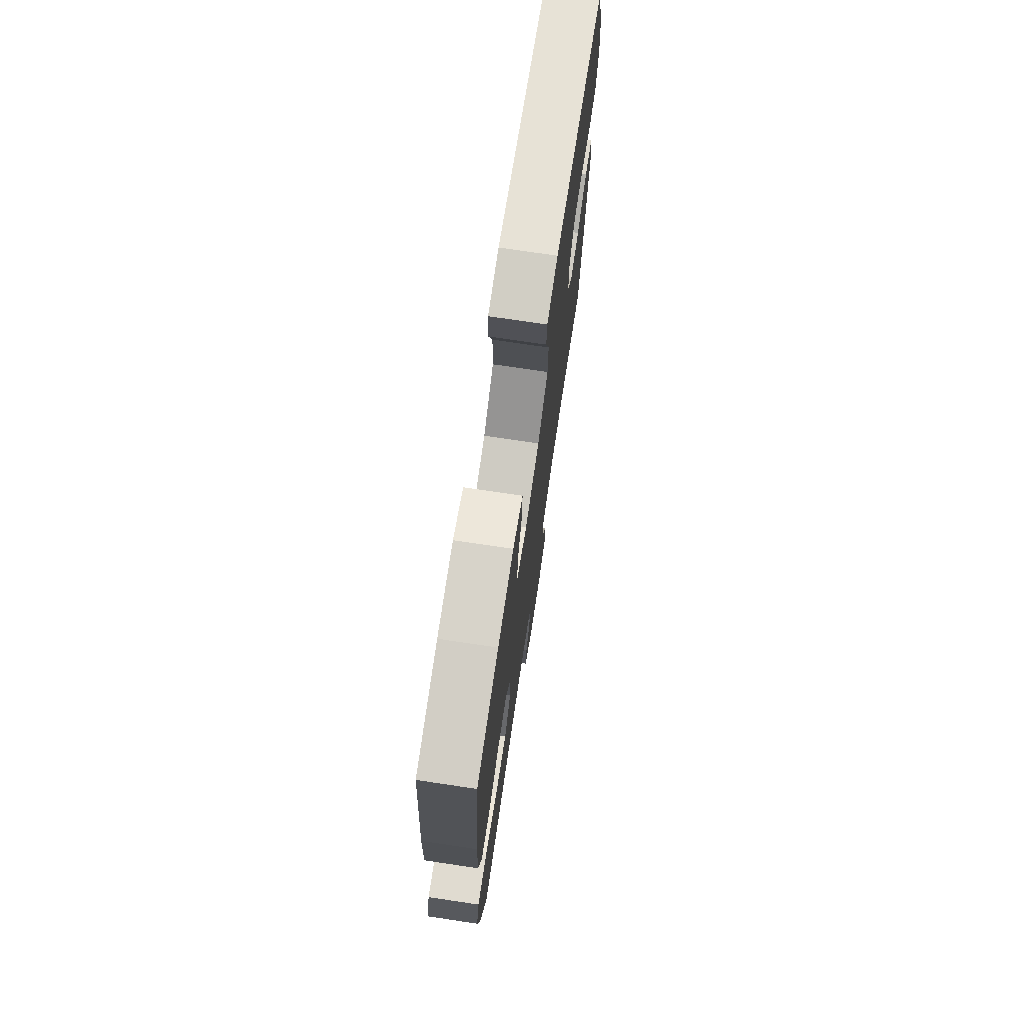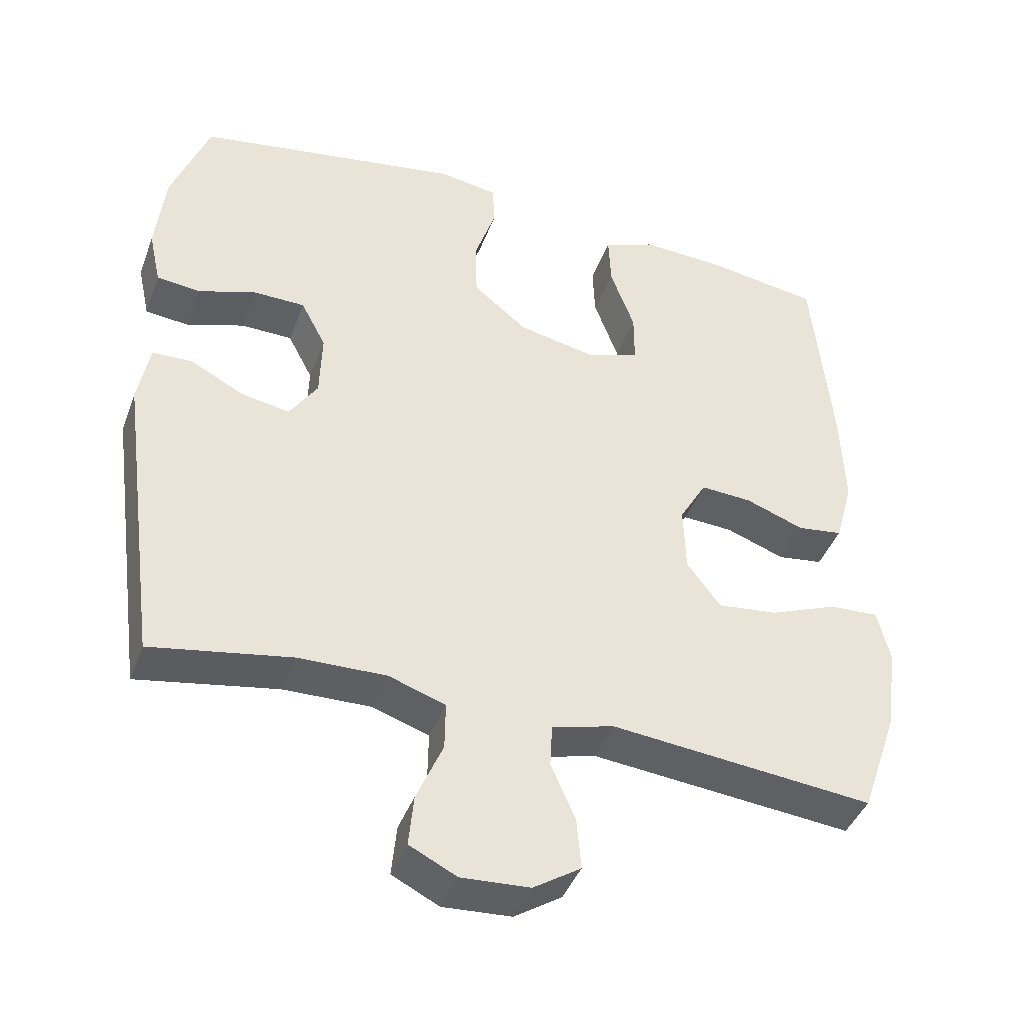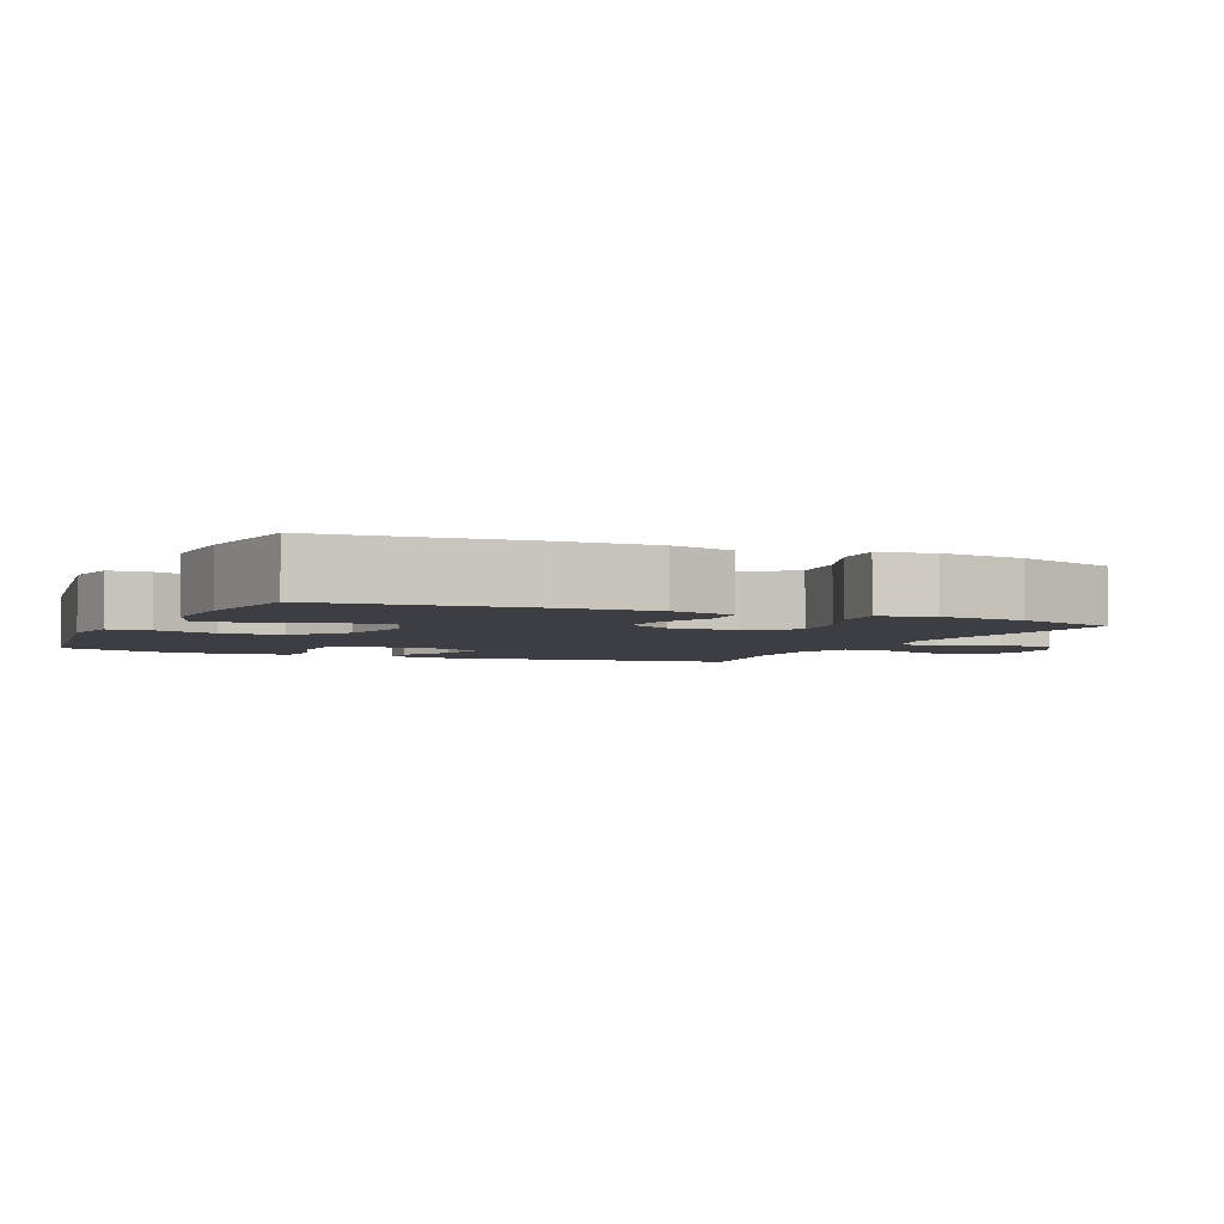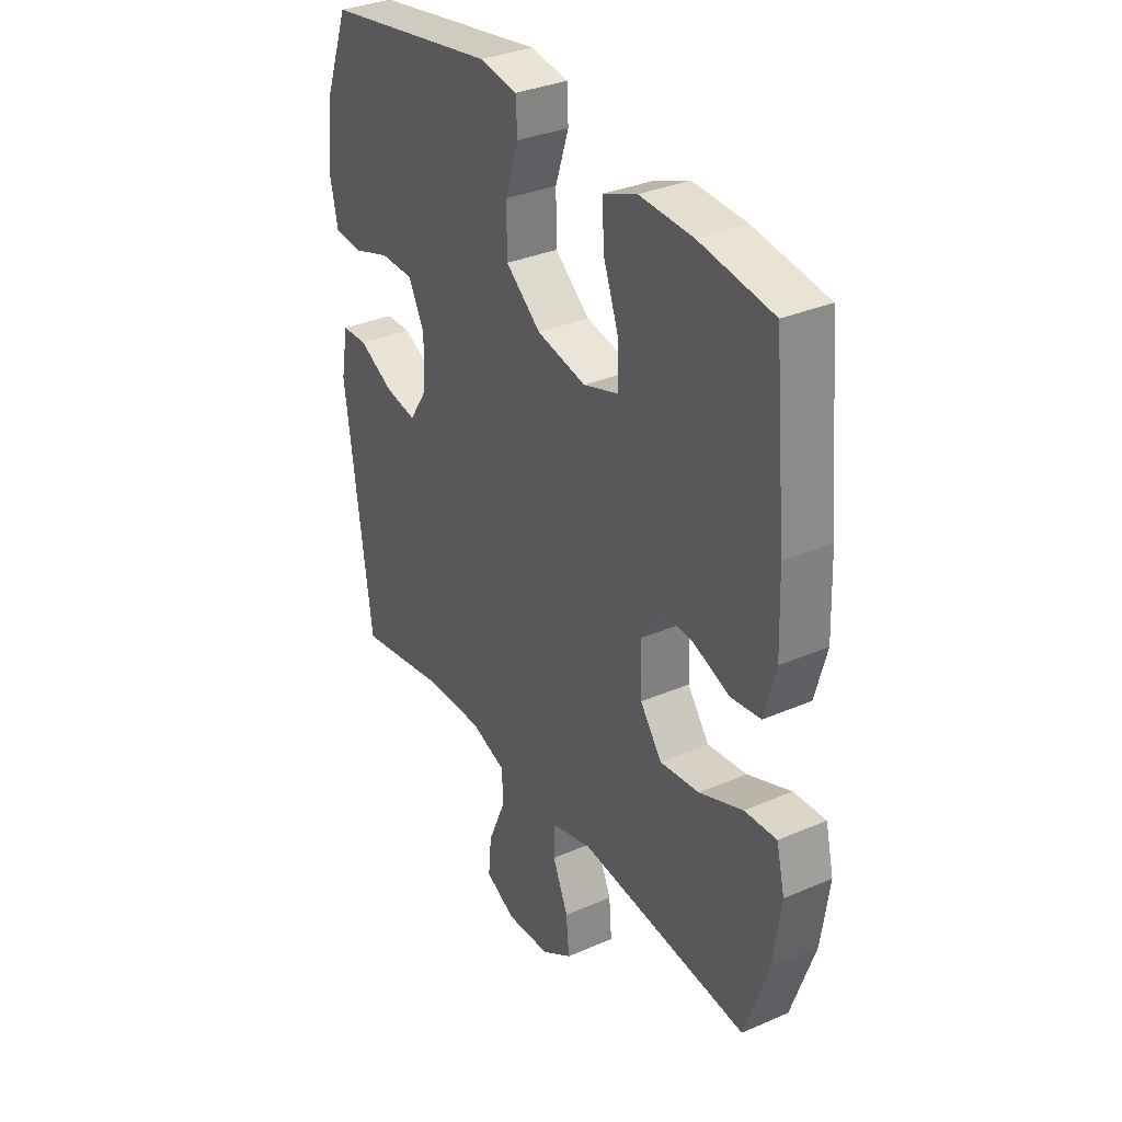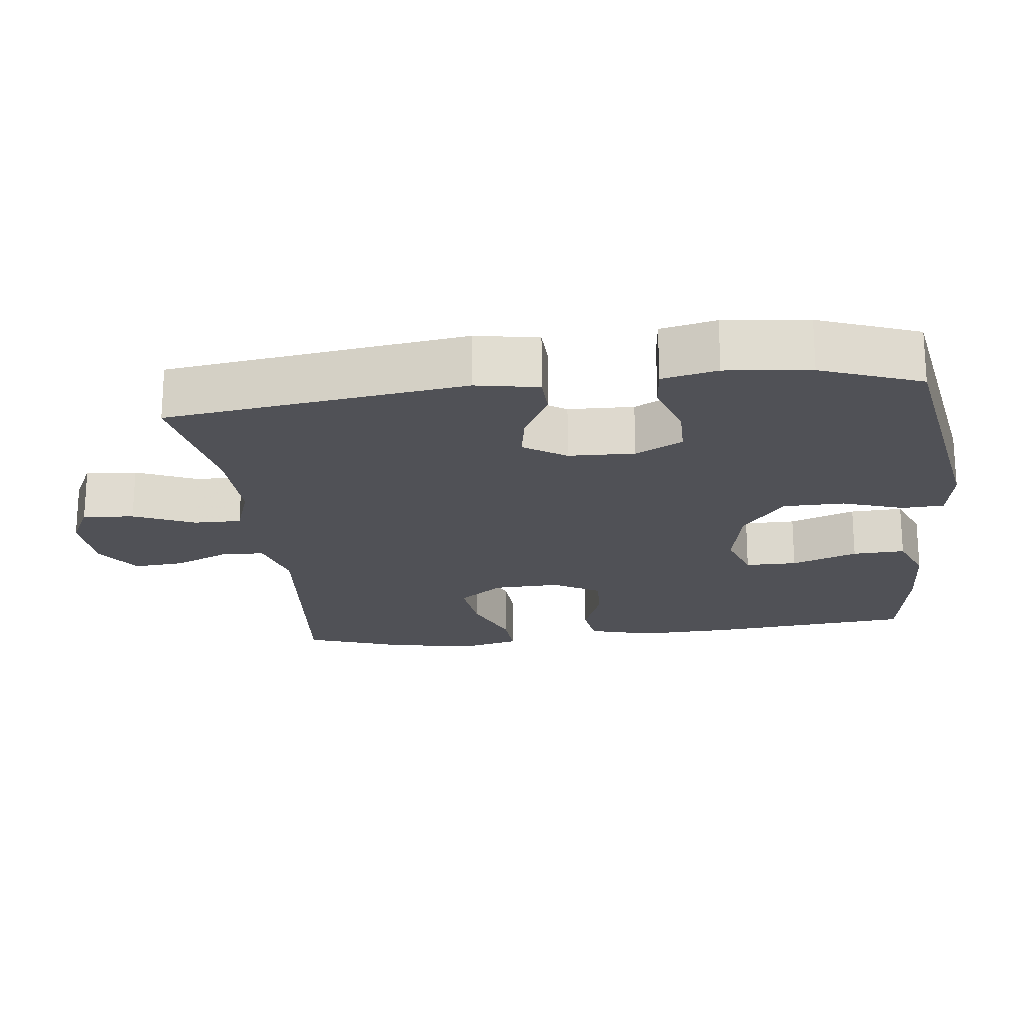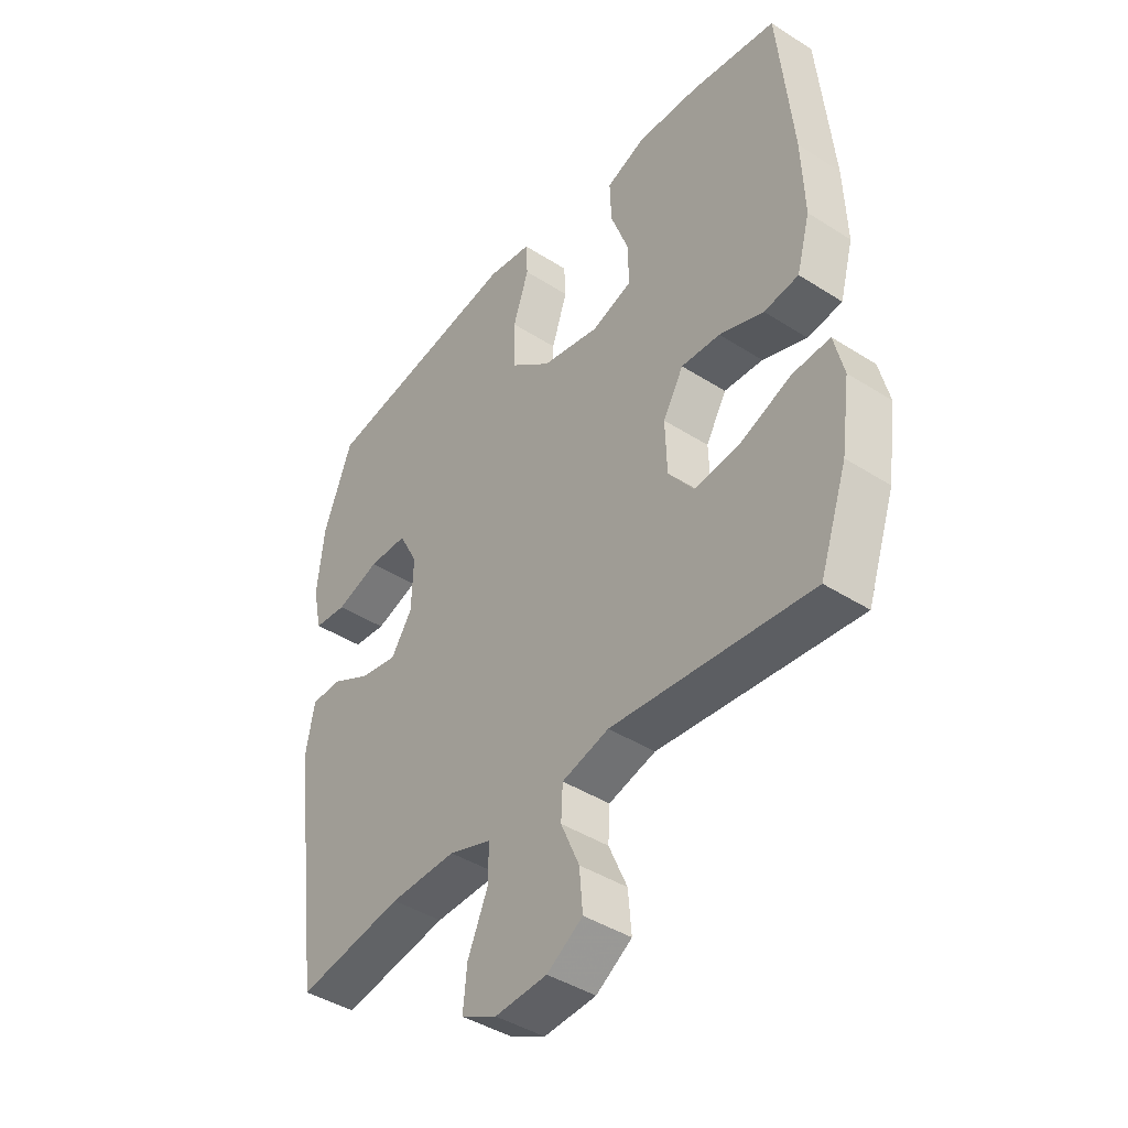
<metadata>
{"format":"obj","ext":"obj","renderer":"f3d","projection":"perspective","resolution":1024,"background":"white","views":[{"elev":73.6,"azim":98.5,"up":"+Z"},{"elev":-42.1,"azim":-19.7,"up":"+Z"},{"elev":-3.7,"azim":65.7,"up":"+Y"},{"elev":33.3,"azim":59.3,"up":"+Z"},{"elev":-20.5,"azim":-83.2,"up":"+Y"},{"elev":-42.3,"azim":52.5,"up":"+Z"}]}
</metadata>
<code>
v -0.5 0.07 0.5
v -0.126 0.07 0.563
v -0.044 0.07 0.55
v -0.041 0.07 0.491
v -0.07 0.07 0.404
v -0.069 0.07 0.318
v 0.007 0.07 0.257
v 0.114 0.07 0.235
v 0.189 0.07 0.26
v 0.189 0.07 0.333
v 0.155 0.07 0.426
v 0.152 0.07 0.5
v 0.225 0.07 0.529
v 0.341 0.07 0.524
v 0.5 0.07 0.5
v 0.527 0.07 0.217
v 0.532 0.07 0.081
v 0.507 0.07 -0.01
v 0.443 0.07 -0.019
v 0.361 0.07 0.011
v 0.289 0.07 0.015
v 0.251 0.07 -0.051
v 0.254 0.07 -0.145
v 0.301 0.07 -0.208
v 0.386 0.07 -0.198
v 0.481 0.07 -0.16
v 0.55 0.07 -0.156
v 0.568 0.07 -0.231
v 0.551 0.07 -0.352
v 0.5 0.07 -0.5
v 0.131 0.07 -0.464
v 0.044 0.07 -0.488
v 0.041 0.07 -0.548
v 0.075 0.07 -0.626
v 0.081 0.07 -0.698
v 0.015 0.07 -0.741
v -0.081 0.07 -0.747
v -0.147 0.07 -0.714
v -0.14 0.07 -0.642
v -0.103 0.07 -0.556
v -0.102 0.07 -0.489
v -0.181 0.07 -0.462
v -0.304 0.07 -0.465
v -0.5 0.07 -0.5
v -0.557 0.07 -0.077
v -0.541 0.07 0.011
v -0.485 0.07 0.013
v -0.41 0.07 -0.026
v -0.342 0.07 -0.038
v -0.303 0.07 0.022
v -0.3 0.07 0.115
v -0.335 0.07 0.182
v -0.407 0.07 0.183
v -0.488 0.07 0.156
v -0.549 0.07 0.162
v -0.566 0.07 0.24
v -0.553 0.07 0.359
v -0.5 0 0.5
v -0.126 0 0.563
v -0.044 0 0.55
v -0.041 0 0.491
v -0.07 0 0.404
v -0.069 0 0.318
v 0.007 0 0.257
v 0.114 0 0.235
v 0.189 0 0.26
v 0.189 0 0.333
v 0.155 0 0.426
v 0.152 0 0.5
v 0.225 0 0.529
v 0.341 0 0.524
v 0.5 0 0.5
v 0.527 0 0.217
v 0.532 0 0.081
v 0.507 0 -0.01
v 0.443 0 -0.019
v 0.361 0 0.011
v 0.289 0 0.015
v 0.251 0 -0.051
v 0.254 0 -0.145
v 0.301 0 -0.208
v 0.386 0 -0.198
v 0.481 0 -0.16
v 0.55 0 -0.156
v 0.568 0 -0.231
v 0.551 0 -0.352
v 0.5 0 -0.5
v 0.131 0 -0.464
v 0.044 0 -0.488
v 0.041 0 -0.548
v 0.075 0 -0.626
v 0.081 0 -0.698
v 0.015 0 -0.741
v -0.081 0 -0.747
v -0.147 0 -0.714
v -0.14 0 -0.642
v -0.103 0 -0.556
v -0.102 0 -0.489
v -0.181 0 -0.462
v -0.304 0 -0.465
v -0.5 0 -0.5
v -0.557 0 -0.077
v -0.541 0 0.011
v -0.485 0 0.013
v -0.41 0 -0.026
v -0.342 0 -0.038
v -0.303 0 0.022
v -0.3 0 0.115
v -0.335 0 0.182
v -0.407 0 0.183
v -0.488 0 0.156
v -0.549 0 0.162
v -0.566 0 0.24
v -0.553 0 0.359
f 3 4 5
f 2 3 5
f 1 2 5
f 57 1 5
f 56 57 5
f 55 56 5
f 54 55 5
f 53 54 5
f 52 53 5 6
f 51 52 6 7
f 50 51 7 8
f 49 50 8 9
f 46 47 48
f 45 46 48
f 44 45 48
f 43 44 48
f 42 43 48 49
f 41 42 49 9
f 38 39 40
f 37 38 40
f 36 37 40
f 35 36 40
f 34 35 40
f 33 34 40
f 32 33 40 41
f 31 32 41 9
f 29 30 31
f 28 29 31
f 27 28 31
f 26 27 31
f 25 26 31
f 24 25 31
f 23 24 31
f 22 23 31 9
f 18 19 20
f 17 18 20
f 16 17 20
f 15 16 20
f 14 15 20
f 13 14 20
f 12 13 20
f 11 12 20
f 10 11 20
f 10 20 21
f 9 10 21 22
f 62 61 60
f 62 60 59
f 62 59 58
f 62 58 114
f 62 114 113
f 62 113 112
f 62 112 111
f 62 111 110
f 63 62 110 109
f 64 63 109 108
f 65 64 108 107
f 66 65 107 106
f 105 104 103
f 105 103 102
f 105 102 101
f 105 101 100
f 106 105 100 99
f 66 106 99 98
f 97 96 95
f 97 95 94
f 97 94 93
f 97 93 92
f 97 92 91
f 97 91 90
f 98 97 90 89
f 66 98 89 88
f 88 87 86
f 88 86 85
f 88 85 84
f 88 84 83
f 88 83 82
f 88 82 81
f 88 81 80
f 66 88 80 79
f 77 76 75
f 77 75 74
f 77 74 73
f 77 73 72
f 77 72 71
f 77 71 70
f 77 70 69
f 77 69 68
f 77 68 67
f 78 77 67
f 79 78 67 66
f 1 58 59 2
f 2 59 60 3
f 3 60 61 4
f 4 61 62 5
f 5 62 63 6
f 6 63 64 7
f 7 64 65 8
f 8 65 66 9
f 9 66 67 10
f 10 67 68 11
f 11 68 69 12
f 12 69 70 13
f 13 70 71 14
f 14 71 72 15
f 15 72 73 16
f 16 73 74 17
f 17 74 75 18
f 18 75 76 19
f 19 76 77 20
f 20 77 78 21
f 21 78 79 22
f 22 79 80 23
f 23 80 81 24
f 24 81 82 25
f 25 82 83 26
f 26 83 84 27
f 27 84 85 28
f 28 85 86 29
f 29 86 87 30
f 30 87 88 31
f 31 88 89 32
f 32 89 90 33
f 33 90 91 34
f 34 91 92 35
f 35 92 93 36
f 36 93 94 37
f 37 94 95 38
f 38 95 96 39
f 39 96 97 40
f 40 97 98 41
f 41 98 99 42
f 42 99 100 43
f 43 100 101 44
f 44 101 102 45
f 45 102 103 46
f 46 103 104 47
f 47 104 105 48
f 48 105 106 49
f 49 106 107 50
f 50 107 108 51
f 51 108 109 52
f 52 109 110 53
f 53 110 111 54
f 54 111 112 55
f 55 112 113 56
f 56 113 114 57
f 57 114 58 1

</code>
